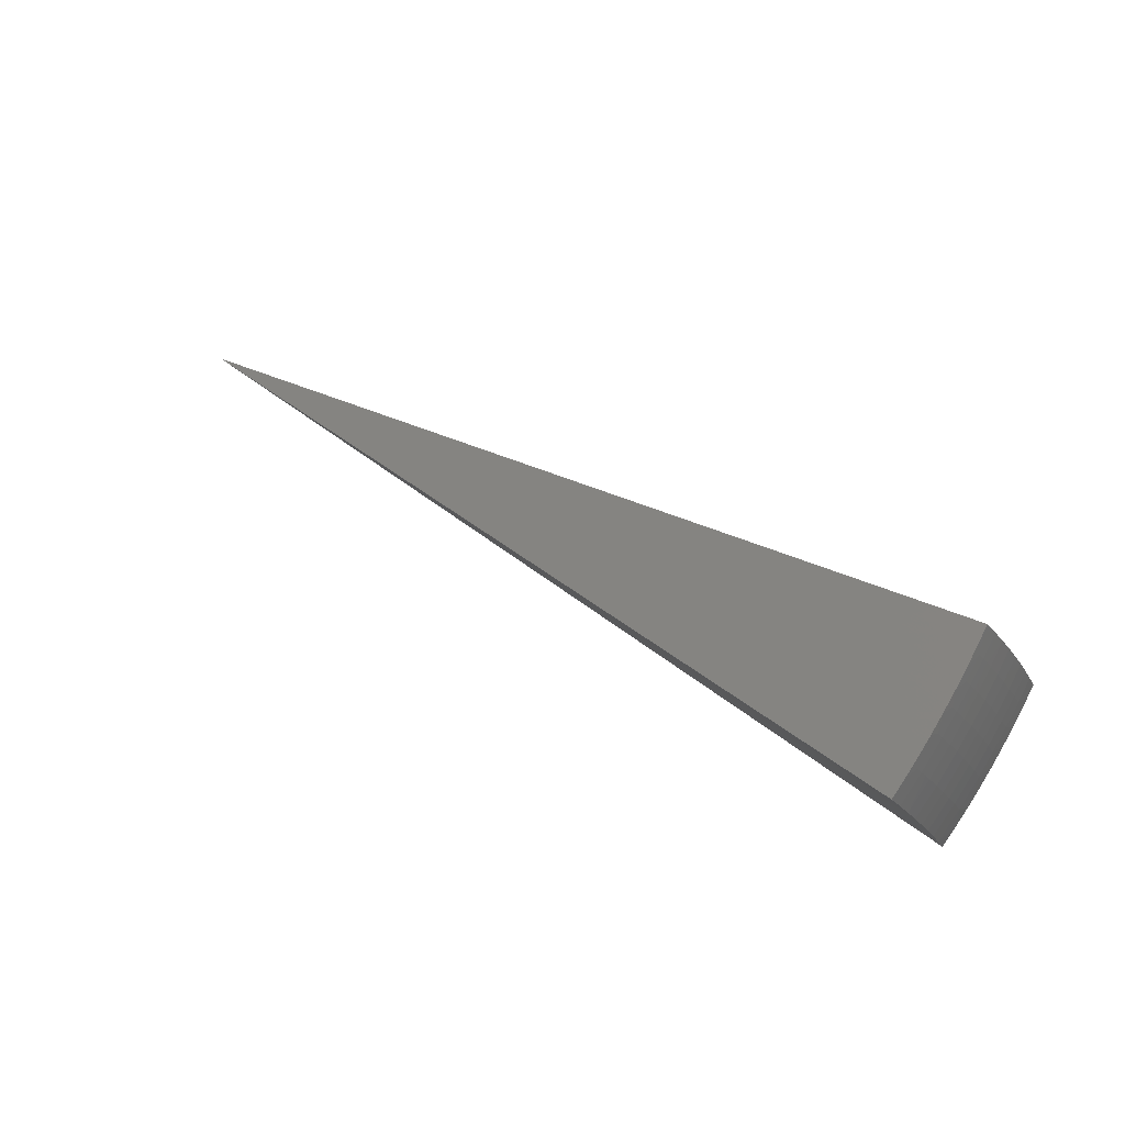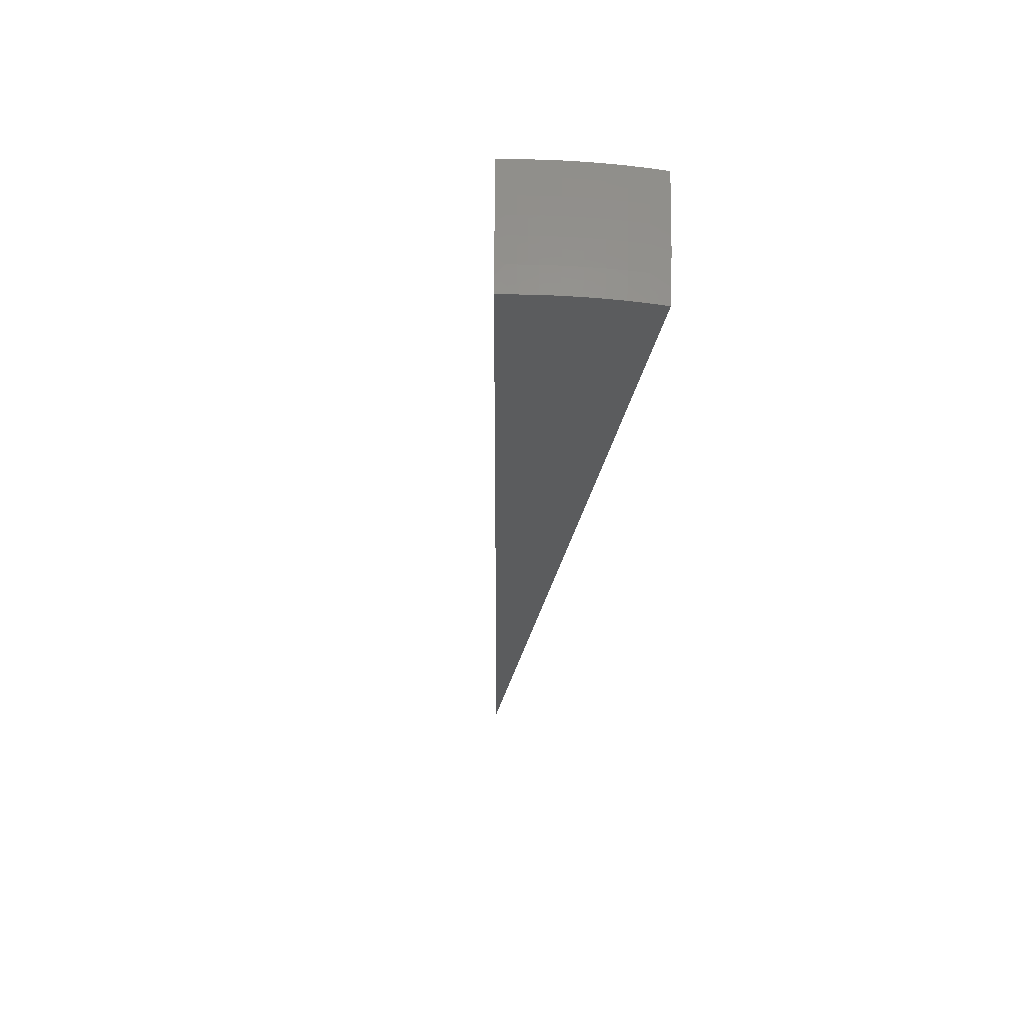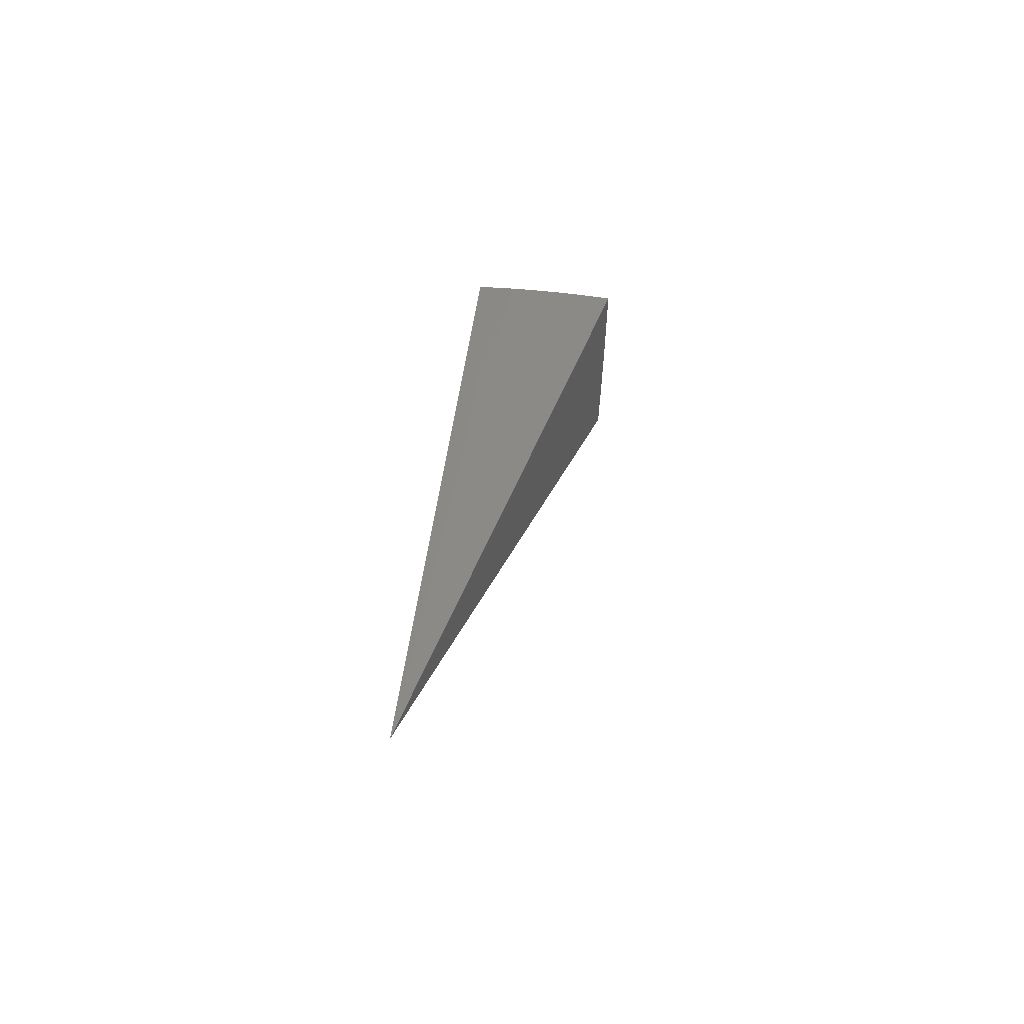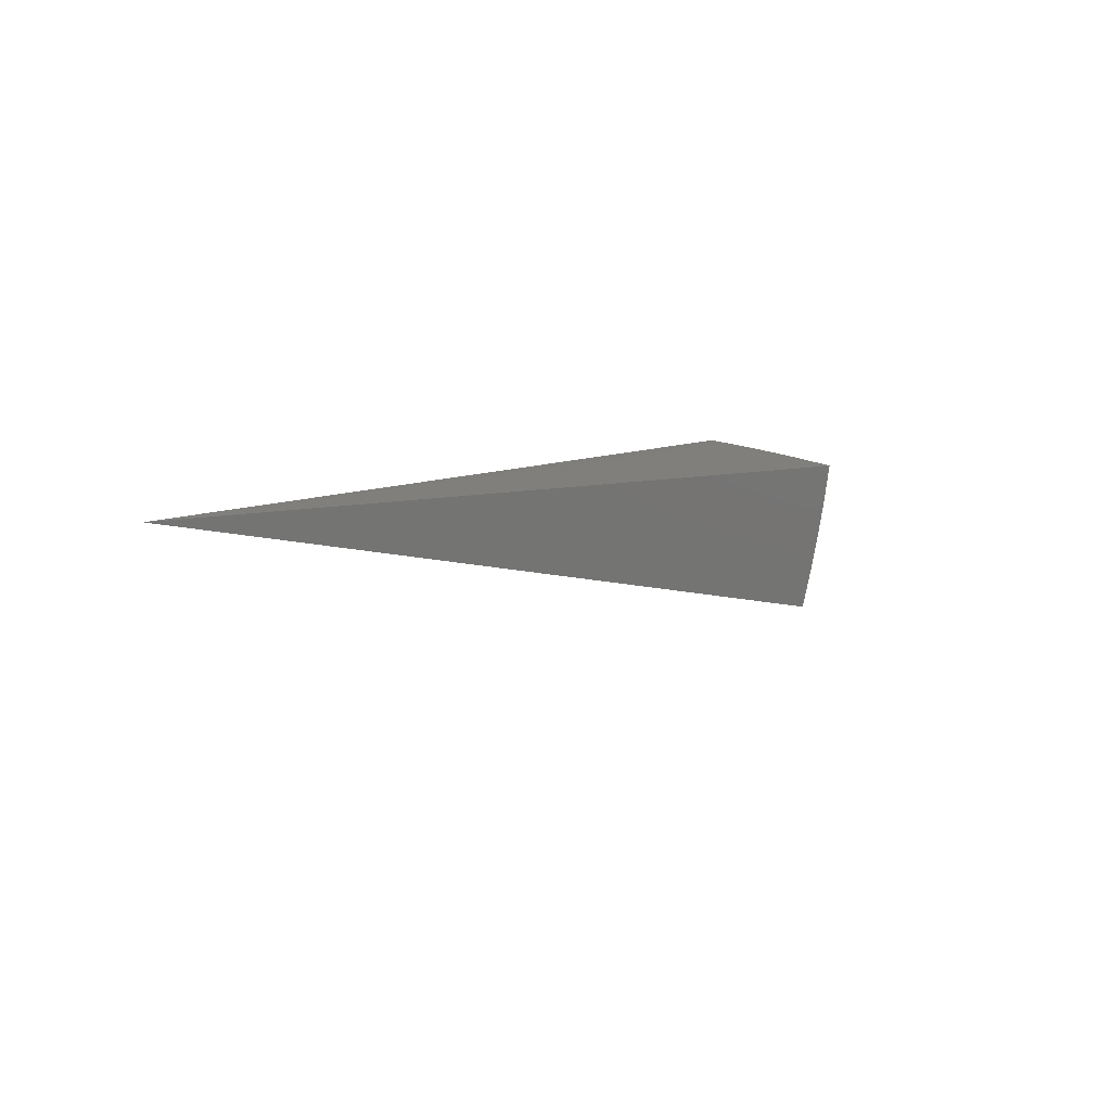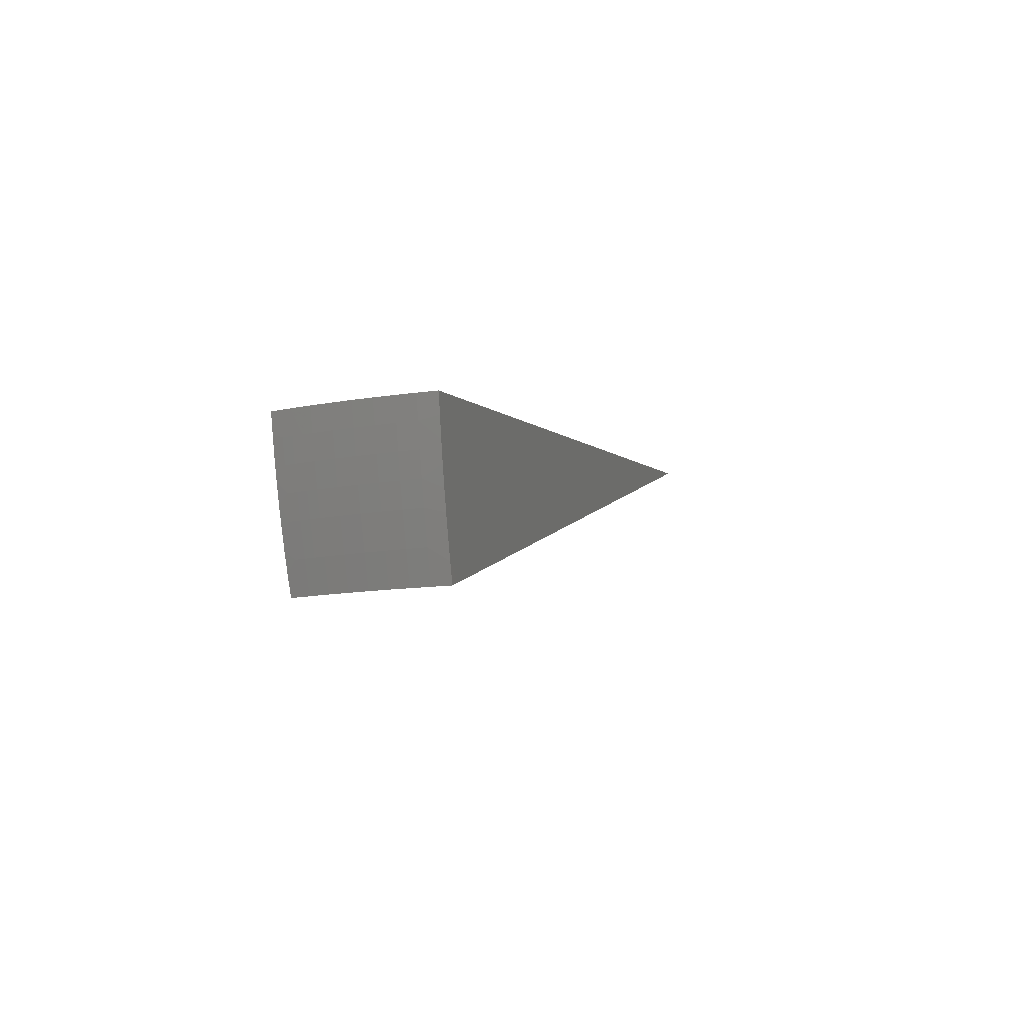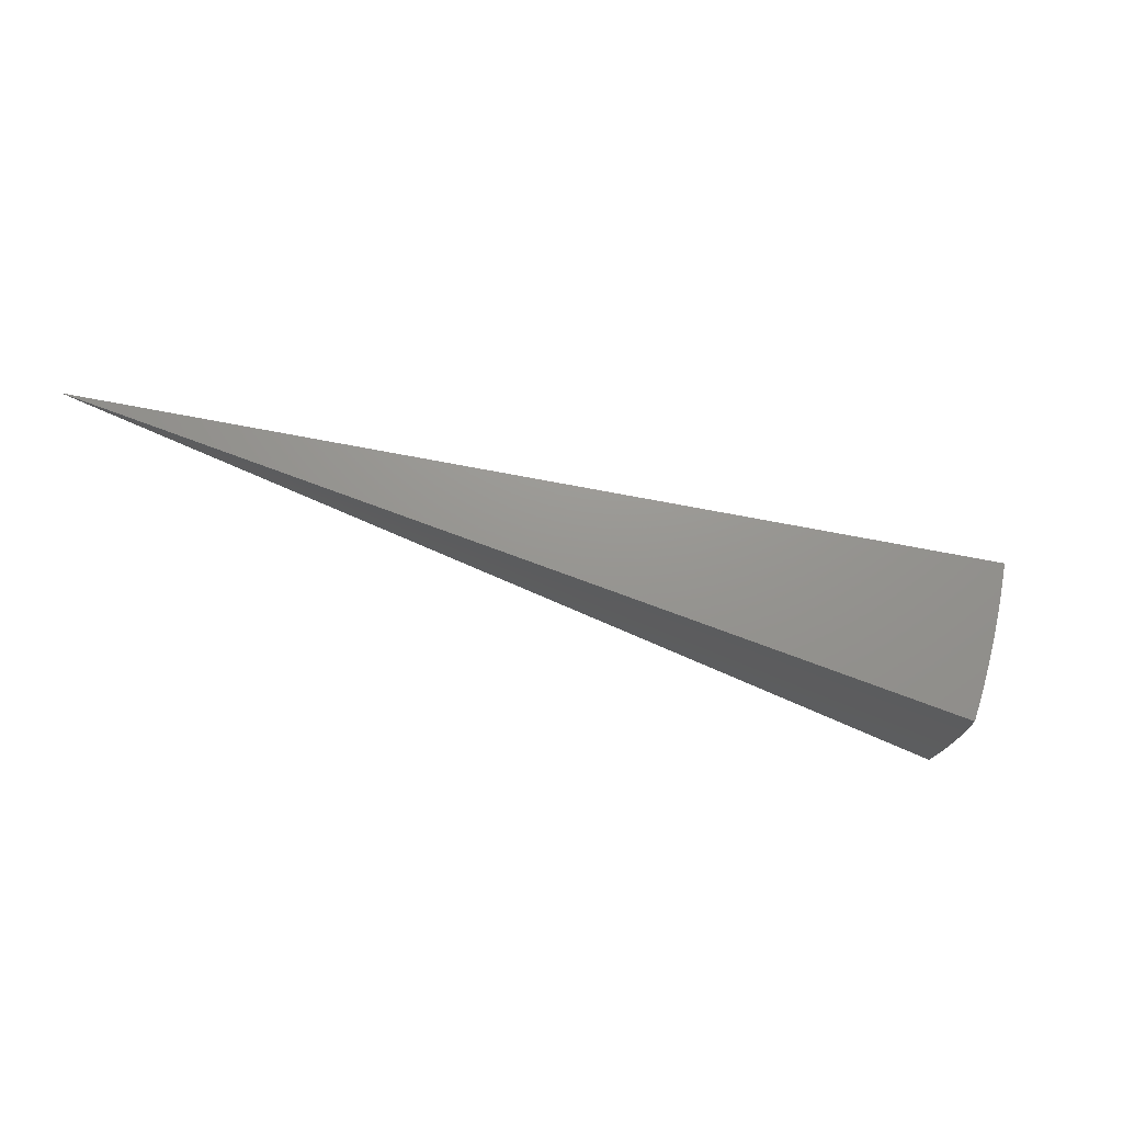
<metadata>
{"format":"stl","ext":"stl","renderer":"f3d","projection":"perspective","resolution":1024,"background":"white","views":[{"elev":75.5,"azim":-162.4,"up":"+Y"},{"elev":-48.7,"azim":-120.3,"up":"+Z"},{"elev":39.8,"azim":73.7,"up":"+Z"},{"elev":19.8,"azim":103.2,"up":"+Z"},{"elev":-13.7,"azim":-93.2,"up":"+Z"},{"elev":-18.9,"azim":147.5,"up":"+Z"}]}
</metadata>
<code>
# stl→obj: 86 verts, 168 faces
v -9.79 3.563 -3.792
v 0 0 0
v -9.861 3.589 -3.562
v -9.928 3.613 -3.331
v -9.99 3.636 -3.099
v -10.05 3.657 -2.865
v -10.1 3.676 -2.63
v -10.15 3.694 -2.394
v -10.19 3.71 -2.158
v -10.23 3.724 -1.92
v -8.998 5.195 -3.782
v -9.113 4.999 -3.783
v -9.063 5.233 -3.552
v -9.159 5.154 -3.415
v -9.124 5.268 -3.322
v -9.253 5.206 -3.038
v -9.18 5.3 -3.09
v -9.233 5.331 -2.857
v -9.315 5.241 -2.756
v -9.281 5.358 -2.623
v -9.37 5.272 -2.475
v -9.325 5.384 -2.387
v -9.42 5.3 -2.194
v -9.365 5.407 -2.151
v -9.401 5.428 -1.914
v -9.521 5.223 -1.915
v -9.48 5.197 -2.194
v -9.539 5.093 -2.194
v -9.43 5.169 -2.475
v -9.489 5.066 -2.475
v -9.374 5.139 -2.756
v -9.432 5.036 -2.756
v -9.312 5.105 -3.038
v -9.37 5.002 -3.038
v -9.218 5.053 -3.415
v -9.275 4.952 -3.415
v -9.223 4.801 -3.785
v -9.331 4.85 -3.415
v -9.329 4.6 -3.786
v -9.439 4.646 -3.415
v -9.431 4.397 -3.787
v -9.542 4.44 -3.415
v -9.528 4.192 -3.789
v -9.64 4.233 -3.415
v -9.62 3.984 -3.79
v -9.733 4.025 -3.415
v -9.708 3.775 -3.791
v -9.821 3.815 -3.415
v -9.921 3.854 -3.038
v -9.988 3.88 -2.756
v -10.05 3.903 -2.475
v -10.1 3.924 -2.194
v -10.14 3.945 -1.919
v -10.01 4.139 -2.194
v -10.05 4.163 -1.919
v -9.914 4.353 -2.194
v -9.956 4.38 -1.918
v -9.813 4.567 -2.194
v -9.854 4.594 -1.917
v -9.707 4.778 -2.194
v -9.748 4.806 -1.916
v -9.596 4.988 -2.194
v -9.637 5.016 -1.916
v -9.426 4.9 -3.038
v -9.535 4.694 -3.038
v -9.64 4.486 -3.038
v -9.739 4.276 -3.038
v -9.833 4.066 -3.038
v -9.489 4.933 -2.756
v -9.599 4.725 -2.756
v -9.704 4.516 -2.756
v -9.804 4.305 -2.756
v -9.899 4.093 -2.756
v -9.546 4.962 -2.475
v -9.657 4.753 -2.475
v -9.762 4.543 -2.475
v -9.862 4.331 -2.475
v -9.958 4.117 -2.475
v -4.807 2.556 -0.9599
v -4.893 2.386 -0.9599
v -4.973 2.214 -0.9599
v -5.048 2.039 -0.9599
v -4.83 1.951 -1.896
v -4.759 2.119 -1.896
v -4.682 2.284 -1.896
v -4.6 2.446 -1.896
f 1 2 3
f 3 2 4
f 4 2 5
f 5 2 6
f 6 2 7
f 7 2 8
f 8 2 9
f 9 2 10
f 11 12 13
f 13 12 14
f 13 14 15
f 15 14 16
f 15 16 17
f 17 16 18
f 18 16 19
f 18 19 20
f 20 19 21
f 20 21 22
f 22 21 23
f 22 23 24
f 24 23 25
f 25 23 26
f 26 23 27
f 26 27 28
f 28 27 29
f 28 29 30
f 30 29 31
f 30 31 32
f 32 31 33
f 32 33 34
f 34 33 35
f 34 35 36
f 36 35 12
f 36 12 37
f 36 37 38
f 38 37 39
f 38 39 40
f 40 39 41
f 40 41 42
f 42 41 43
f 42 43 44
f 44 43 45
f 44 45 46
f 46 45 47
f 46 47 48
f 48 47 3
f 48 3 4
f 47 1 3
f 48 4 49
f 49 4 5
f 49 5 6
f 49 6 50
f 50 6 7
f 50 7 51
f 51 7 8
f 51 8 52
f 52 8 9
f 52 9 53
f 53 9 10
f 52 53 54
f 54 53 55
f 54 55 56
f 56 55 57
f 56 57 58
f 58 57 59
f 58 59 60
f 60 59 61
f 60 61 62
f 62 61 63
f 62 63 28
f 28 63 26
f 35 33 14
f 14 33 16
f 33 31 16
f 16 31 19
f 27 23 21
f 31 29 19
f 19 29 21
f 29 27 21
f 12 35 14
f 34 36 64
f 64 36 38
f 64 38 65
f 65 38 40
f 65 40 66
f 66 40 42
f 66 42 67
f 67 42 44
f 67 44 68
f 68 44 46
f 68 46 49
f 49 46 48
f 32 34 69
f 69 34 64
f 69 64 70
f 70 64 65
f 70 65 71
f 71 65 66
f 71 66 72
f 72 66 67
f 72 67 73
f 73 67 68
f 73 68 50
f 50 68 49
f 30 32 74
f 74 32 69
f 74 69 75
f 75 69 70
f 75 70 76
f 76 70 71
f 76 71 77
f 77 71 72
f 77 72 78
f 78 72 73
f 78 73 51
f 51 73 50
f 28 30 62
f 62 30 74
f 62 74 60
f 60 74 75
f 60 75 58
f 58 75 76
f 58 76 56
f 56 76 77
f 56 77 54
f 54 77 78
f 54 78 52
f 52 78 51
f 11 13 2
f 2 13 15
f 2 15 17
f 17 18 2
f 2 18 20
f 2 20 22
f 22 24 2
f 2 24 25
f 2 25 79
f 79 25 26
f 79 26 63
f 79 63 80
f 80 63 61
f 80 61 59
f 80 59 81
f 81 59 57
f 81 57 55
f 81 55 82
f 82 55 53
f 82 53 10
f 10 2 82
f 82 2 81
f 81 2 80
f 80 2 79
f 2 1 83
f 83 1 47
f 83 47 45
f 83 45 84
f 84 45 43
f 84 43 41
f 84 41 85
f 85 41 39
f 85 39 37
f 85 37 86
f 86 37 12
f 86 12 11
f 11 2 86
f 86 2 85
f 85 2 84
f 84 2 83

</code>
